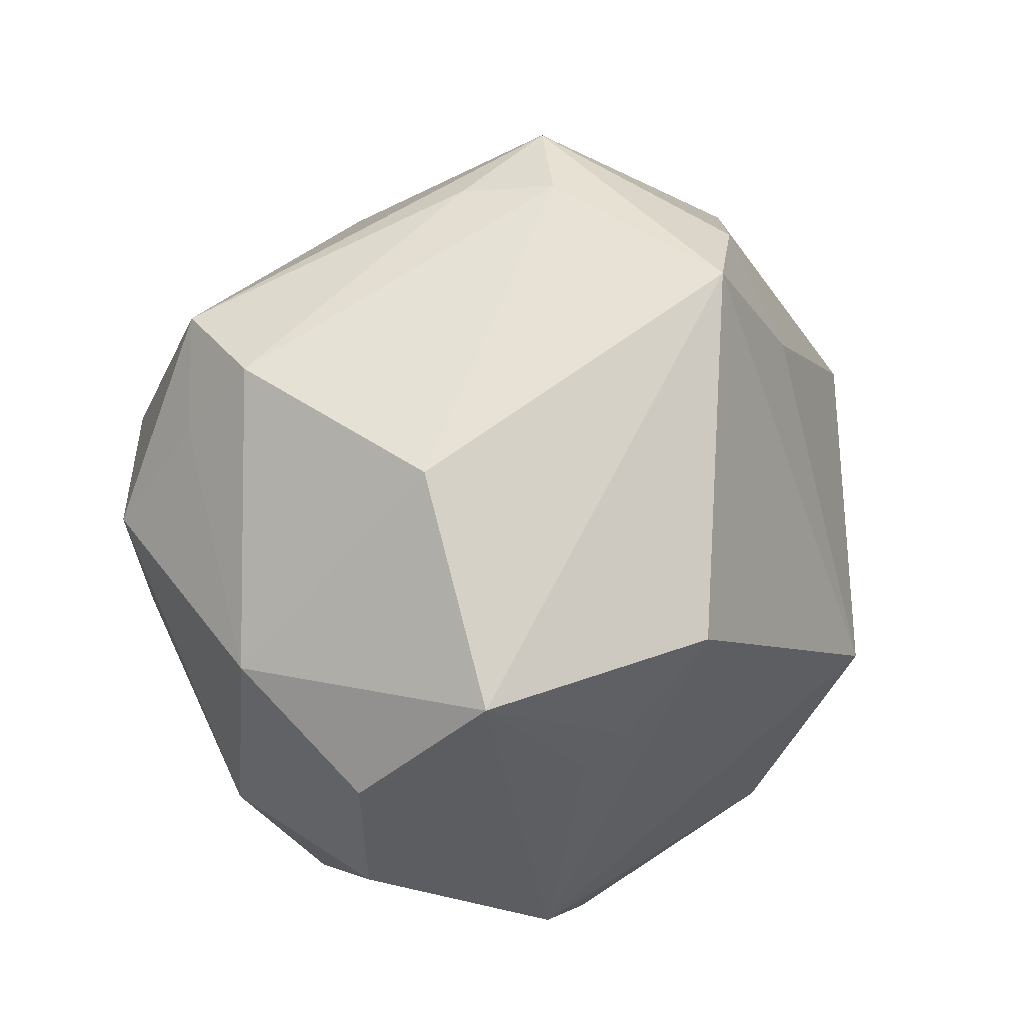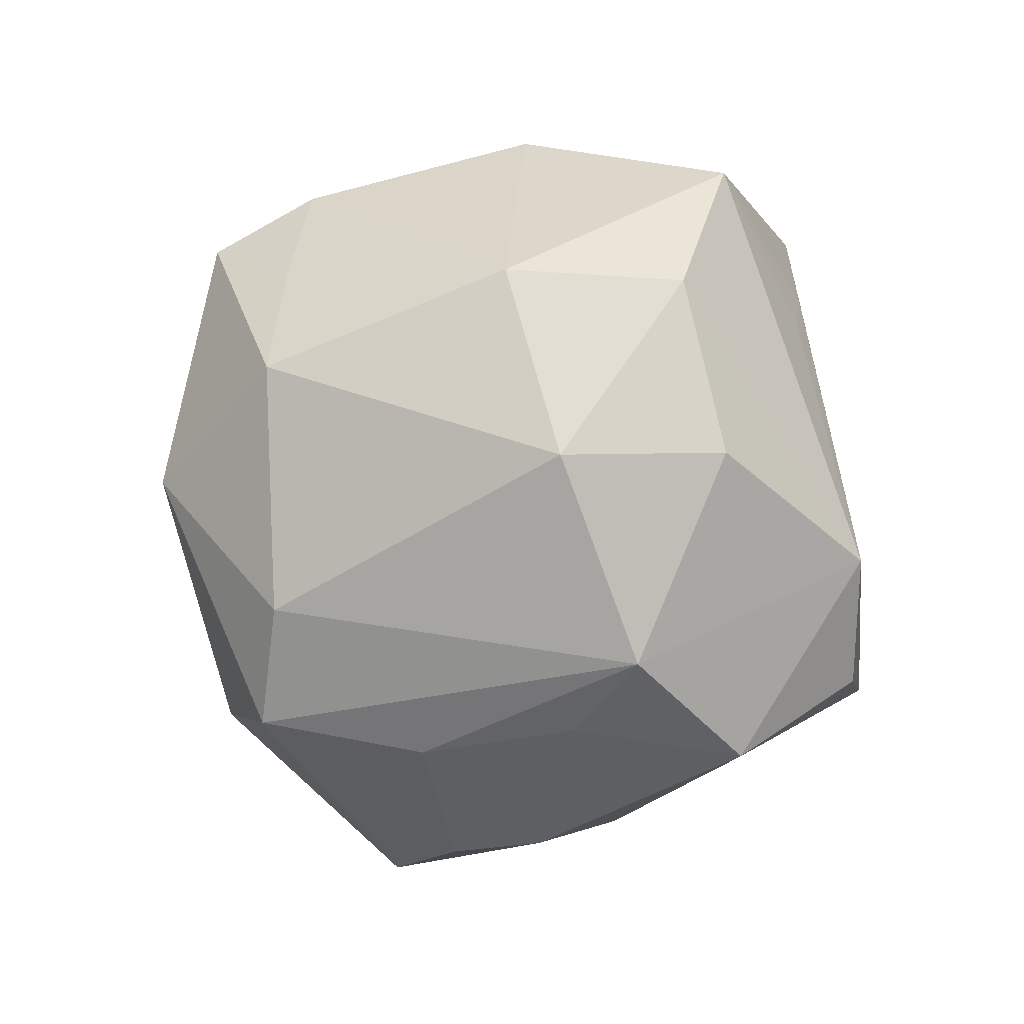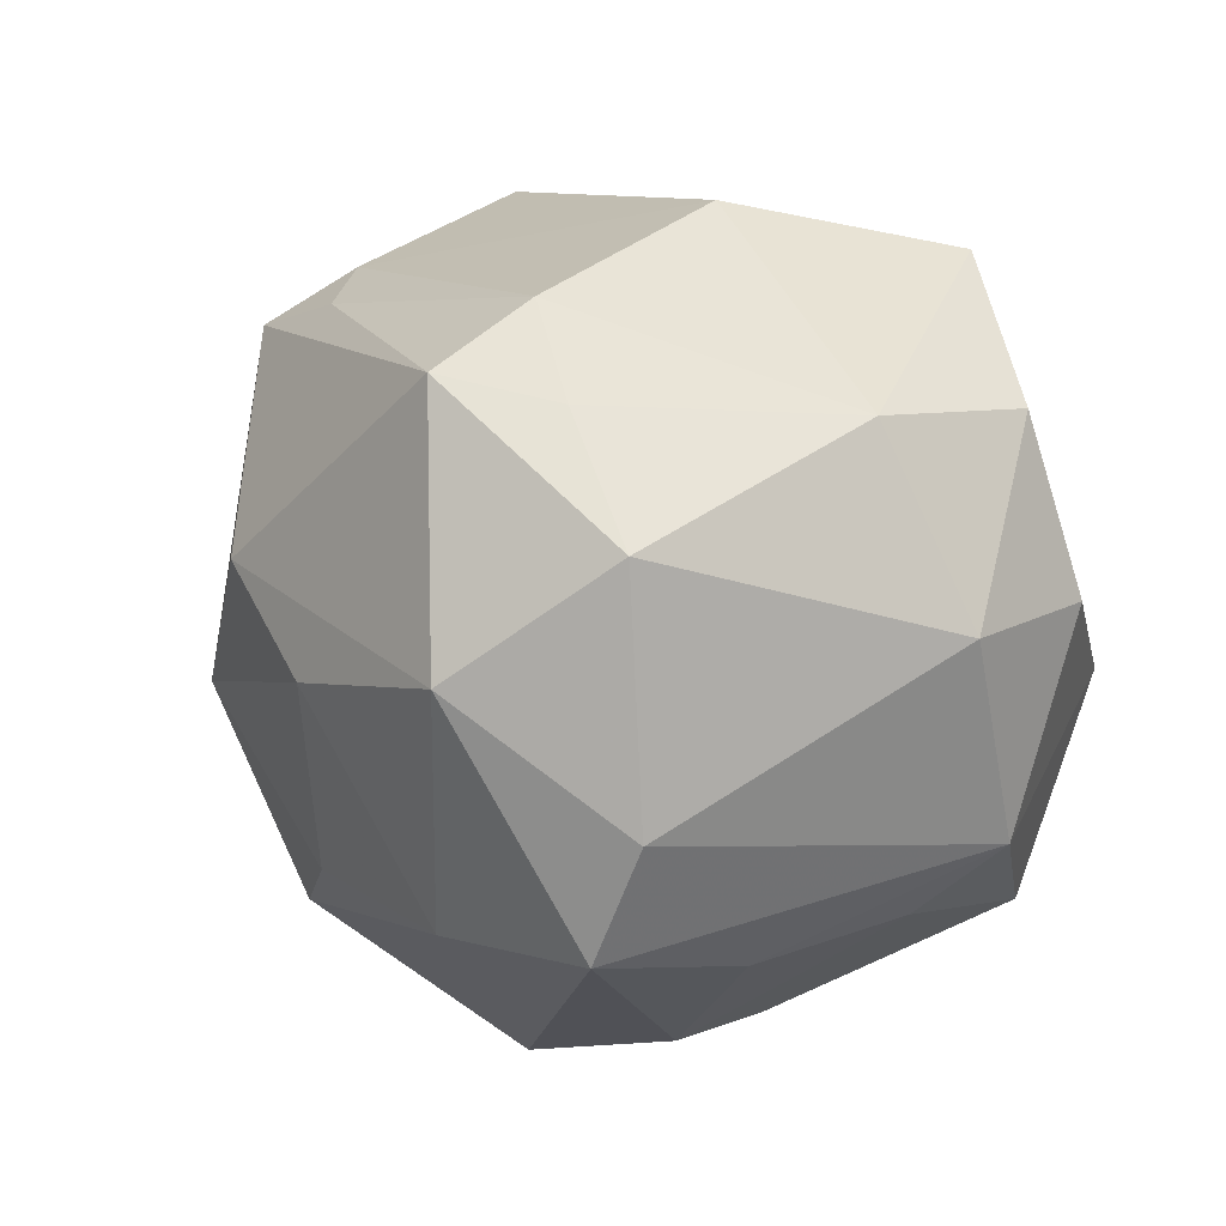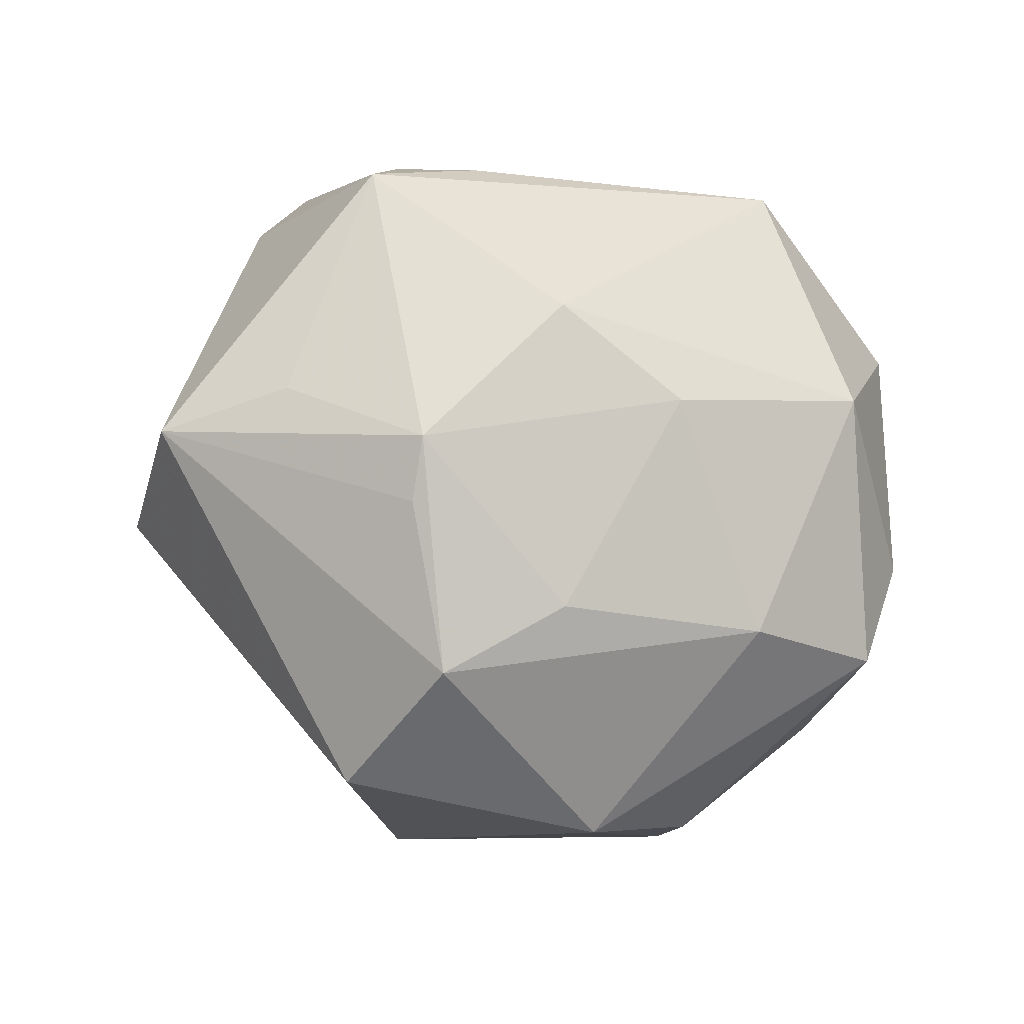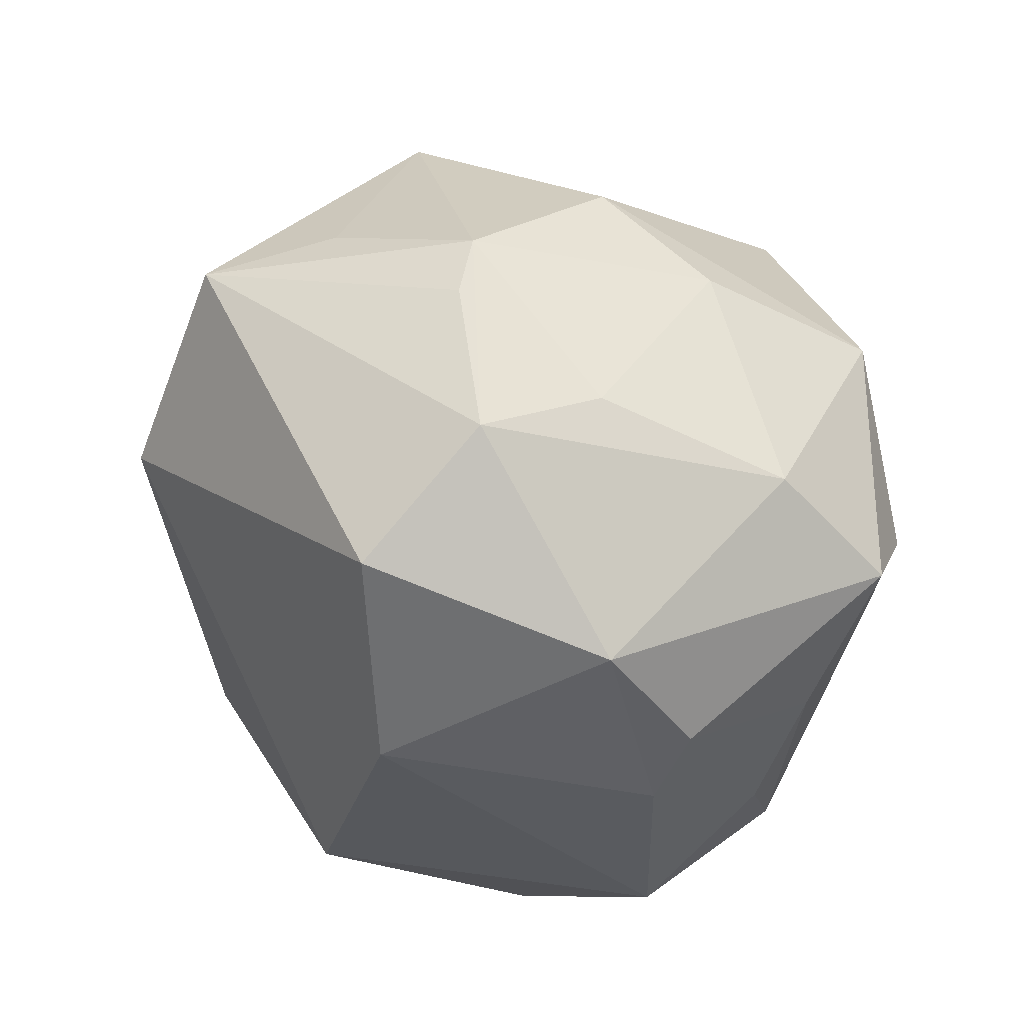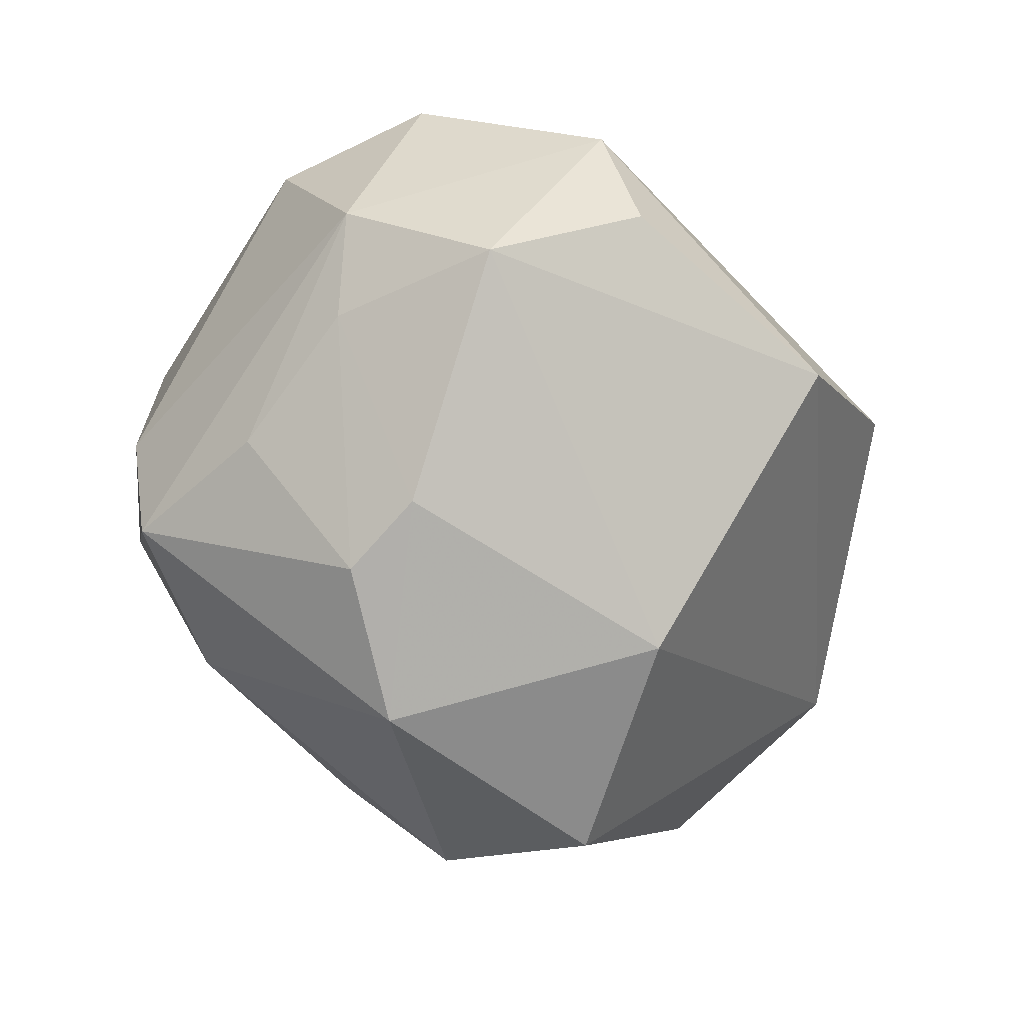
<metadata>
{"format":"obj","ext":"obj","renderer":"f3d","projection":"perspective","resolution":1024,"background":"white","views":[{"elev":70.3,"azim":-60.8,"up":"+Y"},{"elev":-0.2,"azim":-107.1,"up":"+Y"},{"elev":13.0,"azim":-144.4,"up":"+Y"},{"elev":-21.5,"azim":139.5,"up":"+Y"},{"elev":-56.2,"azim":132.2,"up":"+Y"},{"elev":-66.3,"azim":-67.7,"up":"+Y"}]}
</metadata>
<code>
v -0.001943 -0.0217 -0.03124
v 0.00725 -0.03536 0.01376
v -0.03603 0.02081 0.005392
v 0.007068 -0.003035 0.0402
v 0.03903 0.0002183 -0.008336
v -0.0325 -0.0245 0.01266
v -0.02812 -0.0178 0.02647
v -0.007288 -0.02027 0.03686
v 0.02152 0.02745 -0.01575
v -0.01542 -0.03438 -0.002194
v -0.03929 0.004202 -0.00787
v -0.00835 0.001981 -0.03934
v -0.03843 -0.01511 -4.085e-05
v 0.0324 0.02441 -0.0126
v -0.006991 0.03095 -0.02383
v -0.02336 -0.02417 -0.0166
v -0.03339 -0.005741 0.0249
v 0.0169 -0.02144 -0.02397
v 0.03218 -0.007109 -0.02109
v -0.008324 0.02773 0.02783
v -0.003204 0.02558 -0.03291
v -0.04031 0.004496 0.007982
v 0.04579 -0.002505 0.003252
v -0.009425 0.03589 0.003379
v 0.002973 -0.0389 -0.0123
v -0.01767 -0.02139 -0.03111
v -0.03107 -0.02173 -0.003751
v 0.02543 0.02968 -0.007517
v 0.02168 0.006899 -0.02934
v 0.03124 -0.01275 -0.01849
v 0.03568 -0.004222 0.02333
v 0.02496 -0.03529 -0.0007955
v -0.01853 0.02074 0.0249
v -0.02167 0.01284 -0.03155
v -0.03111 0.02184 -0.01063
v 0.03057 0.02691 0.009918
v -0.02576 0.03262 0.01363
v -0.01162 -0.03545 -0.01012
v 0.02273 0.03518 0.01253
v -0.00968 0.03714 -0.001931
v -0.0227 -0.01031 -0.03102
v 0.02589 0.01906 0.01925
v -0.02274 0.01828 0.02273
v 0.0254 -0.02798 -0.01615
v -0.01298 0.02324 -0.02754
v 0.01047 -0.001425 -0.03382
f 31 32 23
f 8 31 4
f 35 37 40
f 4 39 20
f 39 37 20
f 24 39 40
f 40 37 24
f 24 37 39
f 42 39 4
f 4 31 42
f 23 32 44
f 40 39 28
f 8 6 2
f 2 6 10
f 32 31 2
f 31 8 2
f 13 26 16
f 17 8 4
f 4 20 17
f 17 22 13
f 13 6 17
f 37 35 3
f 3 17 37
f 22 17 3
f 35 34 11
f 13 22 11
f 11 3 35
f 22 3 11
f 19 46 29
f 29 46 12
f 30 19 23
f 23 44 30
f 30 44 19
f 18 46 19
f 19 44 18
f 36 31 23
f 39 42 36
f 36 42 31
f 9 28 14
f 19 29 14
f 14 28 39
f 39 36 14
f 14 36 23
f 12 26 41
f 41 34 12
f 41 11 34
f 41 26 13
f 13 11 41
f 12 34 21
f 21 29 12
f 9 14 21
f 21 14 29
f 32 2 25
f 25 2 10
f 25 44 32
f 38 16 26
f 26 25 38
f 38 25 10
f 27 6 13
f 13 16 27
f 16 38 27
f 10 6 27
f 27 38 10
f 7 6 8
f 8 17 7
f 7 17 6
f 33 20 37
f 33 17 20
f 23 19 5
f 5 14 23
f 19 14 5
f 15 35 40
f 40 28 15
f 15 28 9
f 9 21 15
f 1 18 44
f 44 25 1
f 1 25 26
f 1 26 12
f 12 46 1
f 46 18 1
f 37 17 43
f 43 33 37
f 17 33 43
f 45 21 34
f 45 15 21
f 45 34 35
f 35 15 45

</code>
